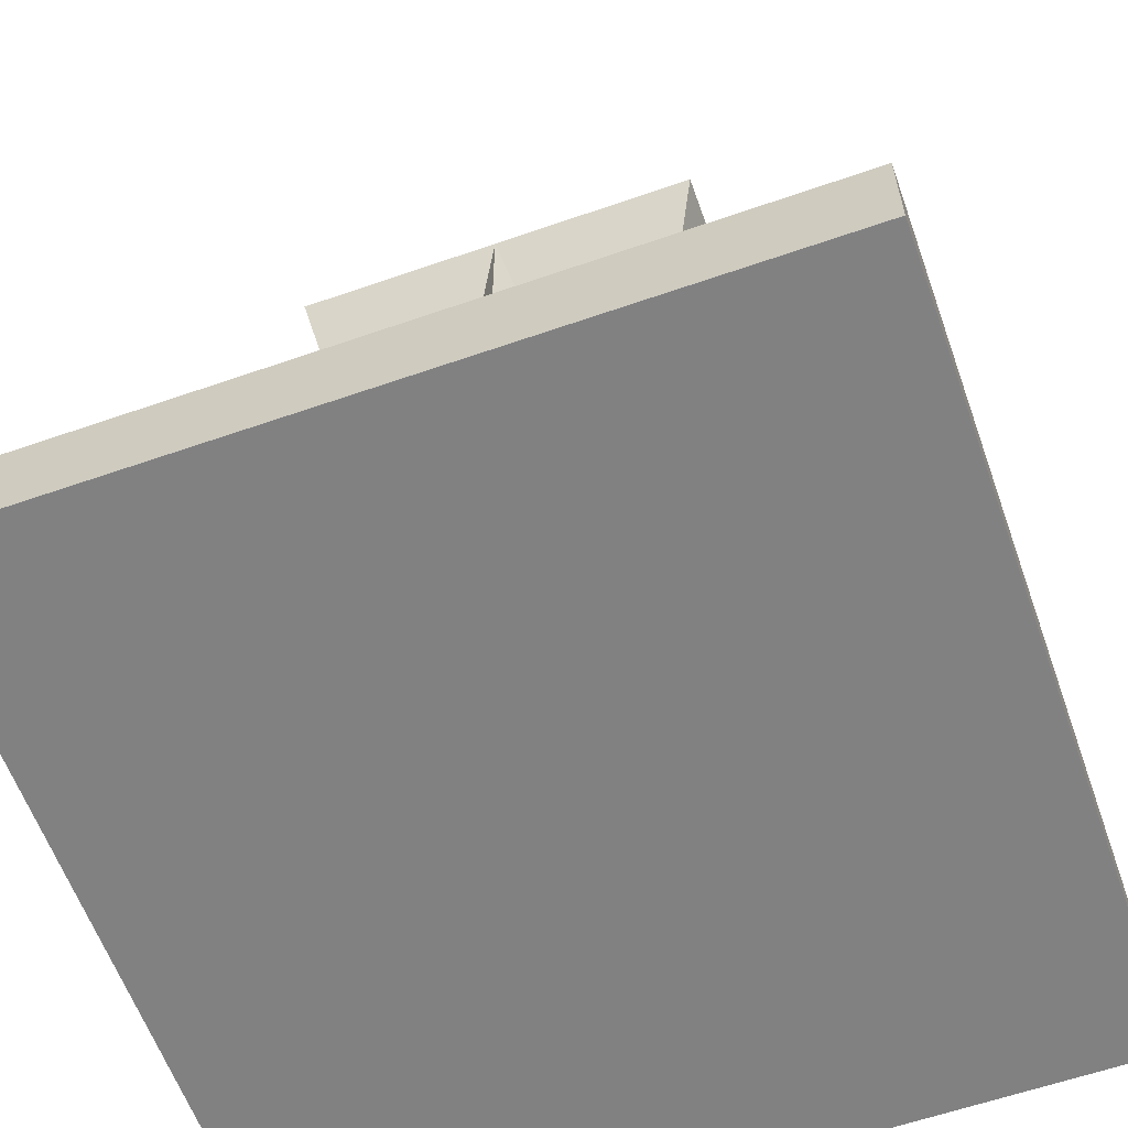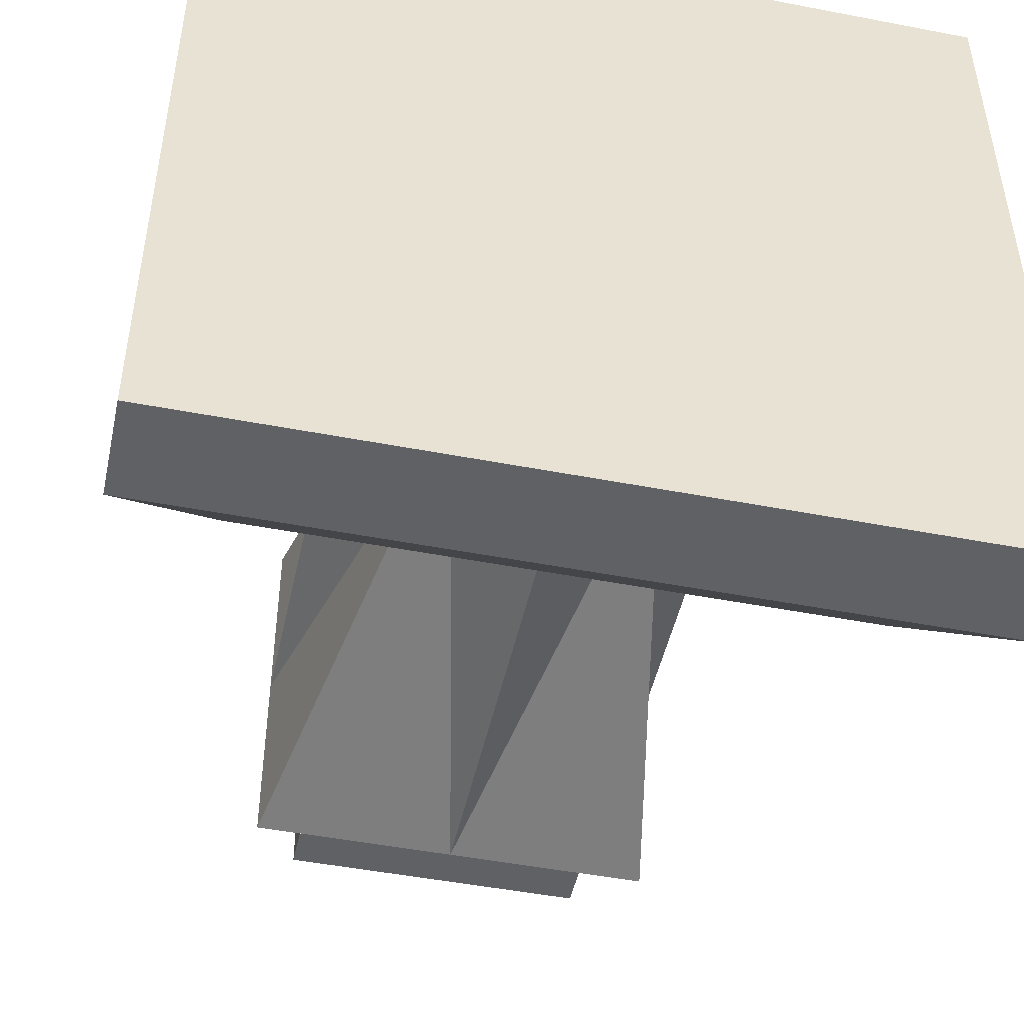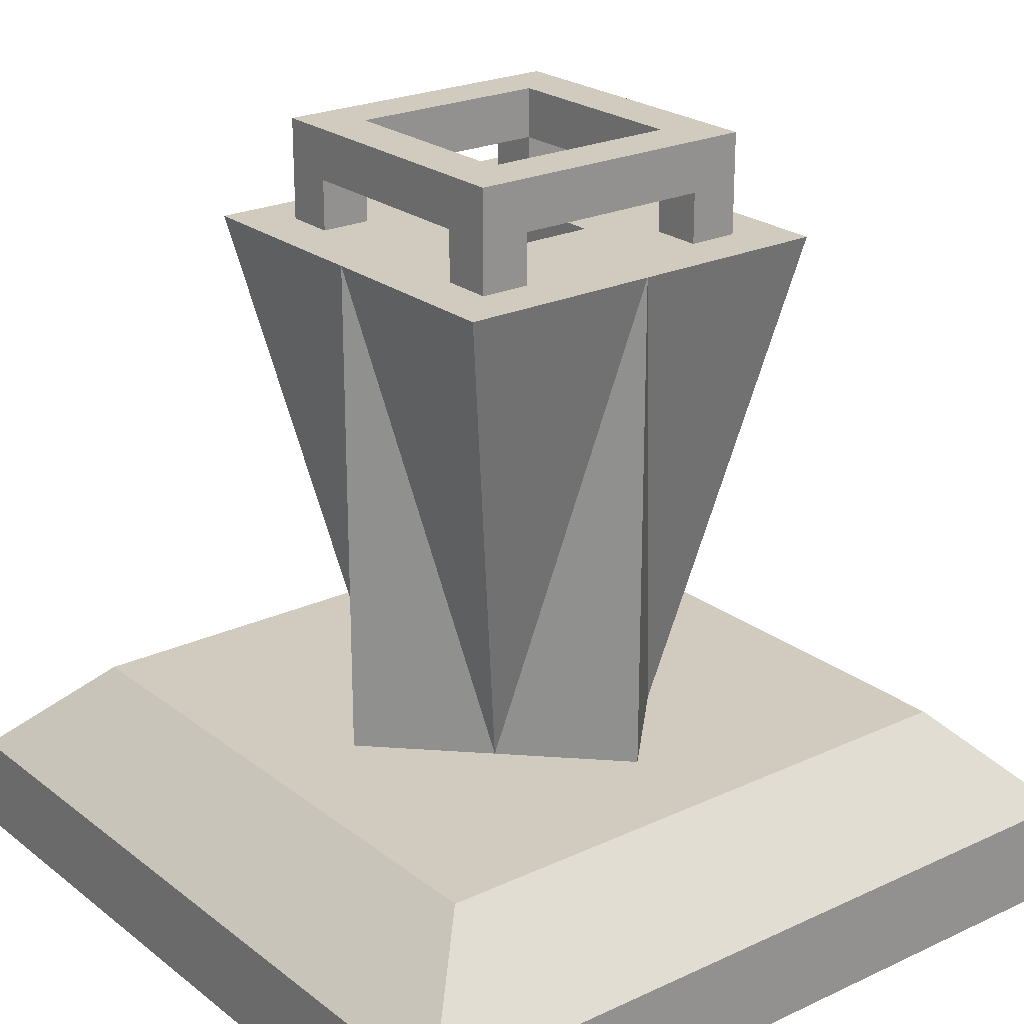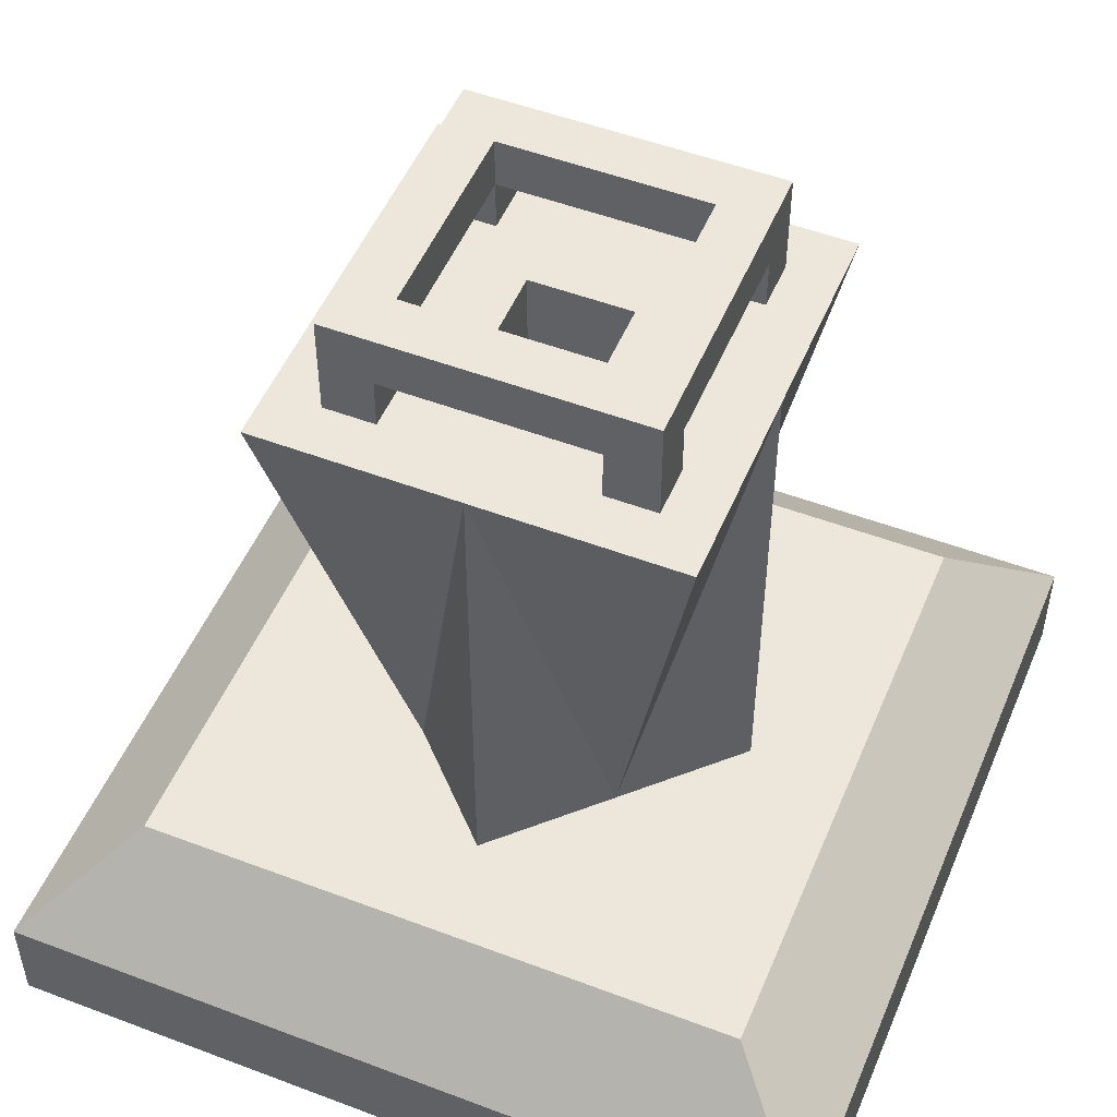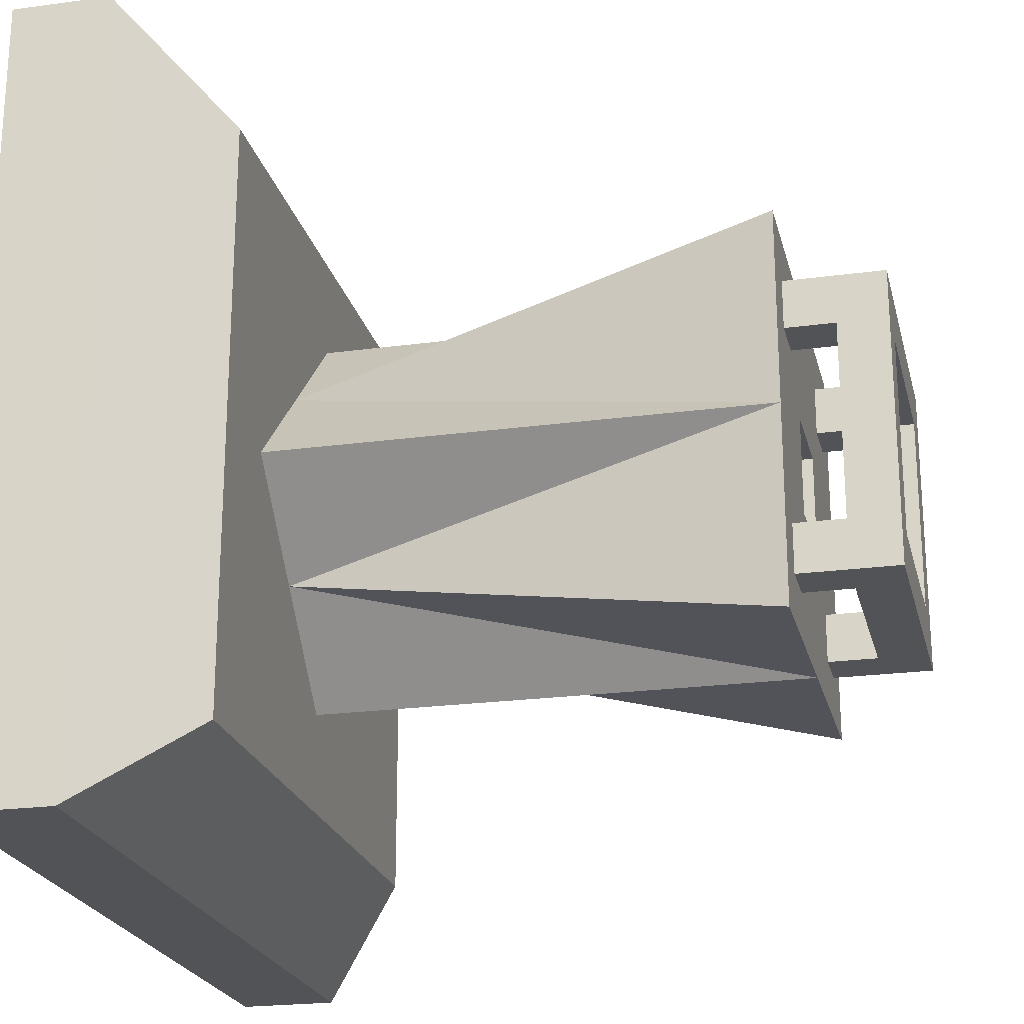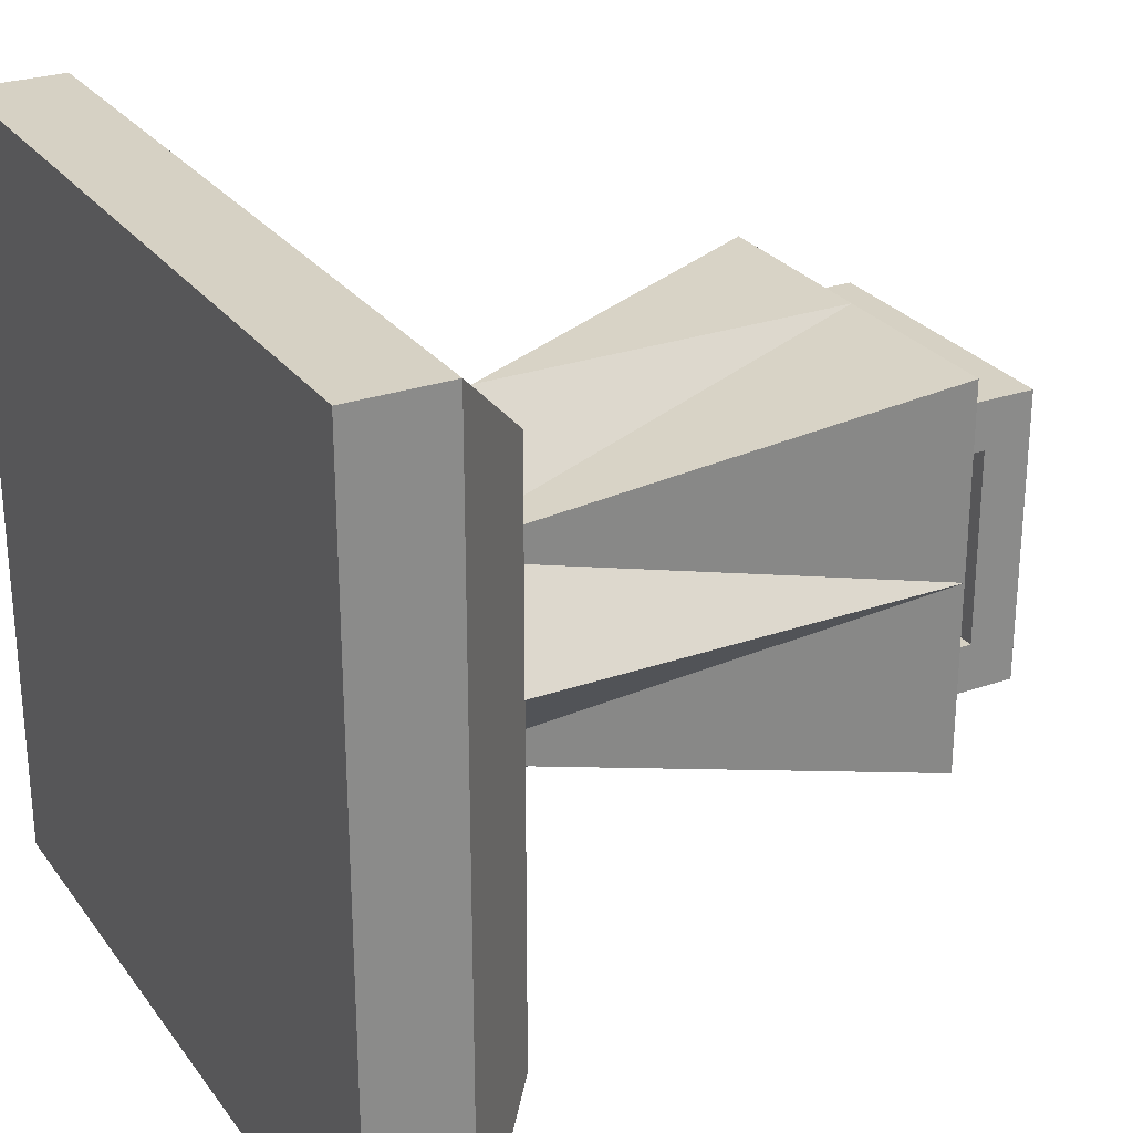
<metadata>
{"format":"obj","ext":"obj","renderer":"f3d","projection":"perspective","resolution":1024,"background":"white","views":[{"elev":-60.5,"azim":19.6,"up":"+Y"},{"elev":-48.1,"azim":-12.2,"up":"+Z"},{"elev":23.3,"azim":-128.1,"up":"+Y"},{"elev":51.1,"azim":-157.6,"up":"+Y"},{"elev":-22.5,"azim":103.2,"up":"+Z"},{"elev":27.0,"azim":61.5,"up":"+Z"}]}
</metadata>
<code>
g Cube
v 0.3125 0.9375 0.5
v 0.5 0 0.5
v 0.5 0.875 0.75
v 0.25 0.875 0.5
v 0 0 0.5
v 0.25 0.875 0.75
v 0 0 1
v 0.5 0.25 0.5
v 0.375 0.25 0.625
v 0.5 0.25 0.75
v 0.25 0.25 0.5
v 0.1258 0.25 0.8742
v 0 0.125 1
v 0.5 0.125 1
v 0.5 0.25 0.8742
v 0 0.125 0.5
v 0.1258 0.25 0.5
v 0.5 1 0.625
v 0.375 1 0.5
v 0.3125 0.875 0.6875
v 0.3125 1 0.5
v 0.5 1 0.6875
v 0.3125 1 0.6875
v 0.3125 0.875 0.625
v 0.375 1 0.625
v 0.375 0.875 0.625
v 0.375 0.9375 0.5
v 0.3125 0.9375 0.625
v 0.375 0.875 0.6875
v 0.4375 0.875 0.5
v 0.5 0.9375 0.6875
v 0.375 0.9375 0.6875
v 0.5 0.875 0.5625
v 0.5 0.9375 0.625
v 0.375 0.9375 0.625
v 0.5 0.75 0.5
v 0.5 0.75 0.5625
v 0.4375 0.75 0.5
v 0.4375 0.75 0.5625
v 0.4375 0.875 0.5625
v 0.5 0 1
v 0.4196 -0.07062 0.7953
v 0.6875 0.9375 0.5
v 0.75 0.875 0.5
v 1 0 0.5
v 0.75 0.875 0.75
v 1 0 1
v 0.625 0.25 0.625
v 0.75 0.25 0.5
v 0.8742 0.25 0.8742
v 1 0.125 1
v 1 0.125 0.5
v 0.8742 0.25 0.5
v 0.625 1 0.5
v 0.6875 0.875 0.6875
v 0.6875 1 0.5
v 0.6875 1 0.6875
v 0.6875 0.875 0.625
v 0.625 1 0.625
v 0.625 0.875 0.625
v 0.625 0.9375 0.5
v 0.6875 0.9375 0.625
v 0.625 0.875 0.6875
v 0.5625 0.875 0.5
v 0.625 0.9375 0.6875
v 0.625 0.9375 0.625
v 0.5625 0.75 0.5
v 0.5625 0.75 0.5625
v 0.5625 0.875 0.5625
v 0.5804 -0.07062 0.7953
v 0.5 0.875 0.25
v 0.25 0.875 0.25
v 0 0 0
v 0.375 0.25 0.375
v 0.5 0.25 0.25
v 0.1258 0.25 0.1258
v 0 0.125 0
v 0.5 0.125 0
v 0.5 0.25 0.1258
v 0.5 1 0.375
v 0.3125 0.875 0.3125
v 0.5 1 0.3125
v 0.3125 1 0.3125
v 0.3125 0.875 0.375
v 0.375 1 0.375
v 0.375 0.875 0.375
v 0.3125 0.9375 0.375
v 0.375 0.875 0.3125
v 0.5 0.9375 0.3125
v 0.375 0.9375 0.3125
v 0.5 0.875 0.4375
v 0.5 0.9375 0.375
v 0.375 0.9375 0.375
v 0.5 0.75 0.4375
v 0.4375 0.75 0.4375
v 0.4375 0.875 0.4375
v 0.5 0 0
v 0.4196 -0.07062 0.2047
v 0.75 0.875 0.25
v 1 0 0
v 0.625 0.25 0.375
v 0.8742 0.25 0.1258
v 1 0.125 0
v 0.6875 0.875 0.3125
v 0.6875 1 0.3125
v 0.6875 0.875 0.375
v 0.625 1 0.375
v 0.625 0.875 0.375
v 0.6875 0.9375 0.375
v 0.625 0.875 0.3125
v 0.625 0.9375 0.3125
v 0.625 0.9375 0.375
v 0.5625 0.75 0.4375
v 0.5625 0.875 0.4375
v 0.5804 -0.07062 0.2047
f 32 22 23
f 6 9 3
f 2 7 5
f 12 15 10
f 13 5 7
f 25 34 35
f 29 35 32
f 12 16 13
f 12 14 15
f 14 7 41
f 23 25 21
f 25 35 27
f 28 26 24
f 1 35 28
f 32 34 31
f 38 37 36
f 6 3 40
f 28 20 23
f 30 39 38
f 37 40 33
f 4 11 9
f 6 4 9
f 9 10 3
f 65 55 57
f 46 3 48
f 47 2 45
f 50 53 49
f 45 51 47
f 34 59 66
f 66 63 65
f 50 52 53
f 14 50 15
f 47 14 41
f 57 59 22
f 61 66 59
f 60 62 58
f 66 43 62
f 34 65 31
f 37 67 36
f 44 64 69
f 62 56 57
f 68 64 67
f 69 37 33
f 44 48 49
f 46 48 44
f 48 3 10
f 90 81 83
f 72 71 74
f 73 2 5
f 76 17 11
f 5 77 73
f 92 85 93
f 93 88 90
f 76 16 17
f 78 76 79
f 73 78 97
f 83 85 82
f 27 93 85
f 86 87 84
f 93 1 87
f 92 90 89
f 94 38 36
f 4 30 96
f 87 21 83
f 95 30 38
f 96 94 91
f 4 74 11
f 72 74 4
f 74 71 75
f 111 82 105
f 99 101 71
f 2 100 45
f 102 79 75
f 103 45 100
f 107 92 112
f 110 112 111
f 102 52 103
f 102 78 79
f 78 100 97
f 105 107 56
f 107 112 61
f 109 108 106
f 43 112 109
f 111 92 89
f 67 94 36
f 99 71 114
f 109 104 105
f 64 113 67
f 94 114 91
f 44 49 101
f 99 44 101
f 101 75 71
f 32 31 22
f 23 20 32
f 20 29 32
f 2 41 7
f 10 9 12
f 9 11 12
f 11 17 12
f 13 16 5
f 25 18 34
f 29 26 35
f 12 17 16
f 12 13 14
f 14 13 7
f 23 22 25
f 22 18 25
f 25 19 21
f 27 19 25
f 25 26 35
f 28 35 26
f 1 27 35
f 32 35 34
f 38 39 37
f 3 33 40
f 40 30 4
f 4 6 40
f 21 1 28
f 28 24 20
f 23 21 28
f 30 40 39
f 37 39 40
f 65 63 55
f 57 22 65
f 22 31 65
f 47 41 2
f 49 48 50
f 48 10 50
f 10 15 50
f 45 52 51
f 34 18 59
f 66 60 63
f 50 51 52
f 14 51 50
f 47 51 14
f 57 56 59
f 56 54 59
f 59 18 22
f 59 54 61
f 66 60 59
f 60 66 62
f 66 61 43
f 34 66 65
f 37 68 67
f 69 33 3
f 3 46 69
f 46 44 69
f 62 43 56
f 57 55 62
f 55 58 62
f 68 69 64
f 69 68 37
f 90 88 81
f 83 82 90
f 82 89 90
f 73 97 2
f 11 74 76
f 74 75 76
f 75 79 76
f 5 16 77
f 92 80 85
f 93 86 88
f 76 77 16
f 78 77 76
f 73 77 78
f 83 21 85
f 21 19 85
f 85 80 82
f 85 19 27
f 93 86 85
f 86 93 87
f 93 27 1
f 92 93 90
f 94 95 38
f 96 91 71
f 71 72 96
f 72 4 96
f 87 1 21
f 83 81 87
f 81 84 87
f 95 96 30
f 96 95 94
f 111 89 82
f 105 104 111
f 104 110 111
f 2 97 100
f 75 101 102
f 101 49 102
f 49 53 102
f 103 52 45
f 107 80 92
f 110 108 112
f 102 53 52
f 102 103 78
f 78 103 100
f 105 82 107
f 82 80 107
f 107 54 56
f 61 54 107
f 107 108 112
f 109 112 108
f 43 61 112
f 111 112 92
f 67 113 94
f 71 91 114
f 114 64 44
f 44 99 114
f 56 43 109
f 109 106 104
f 105 56 109
f 64 114 113
f 94 113 114

</code>
